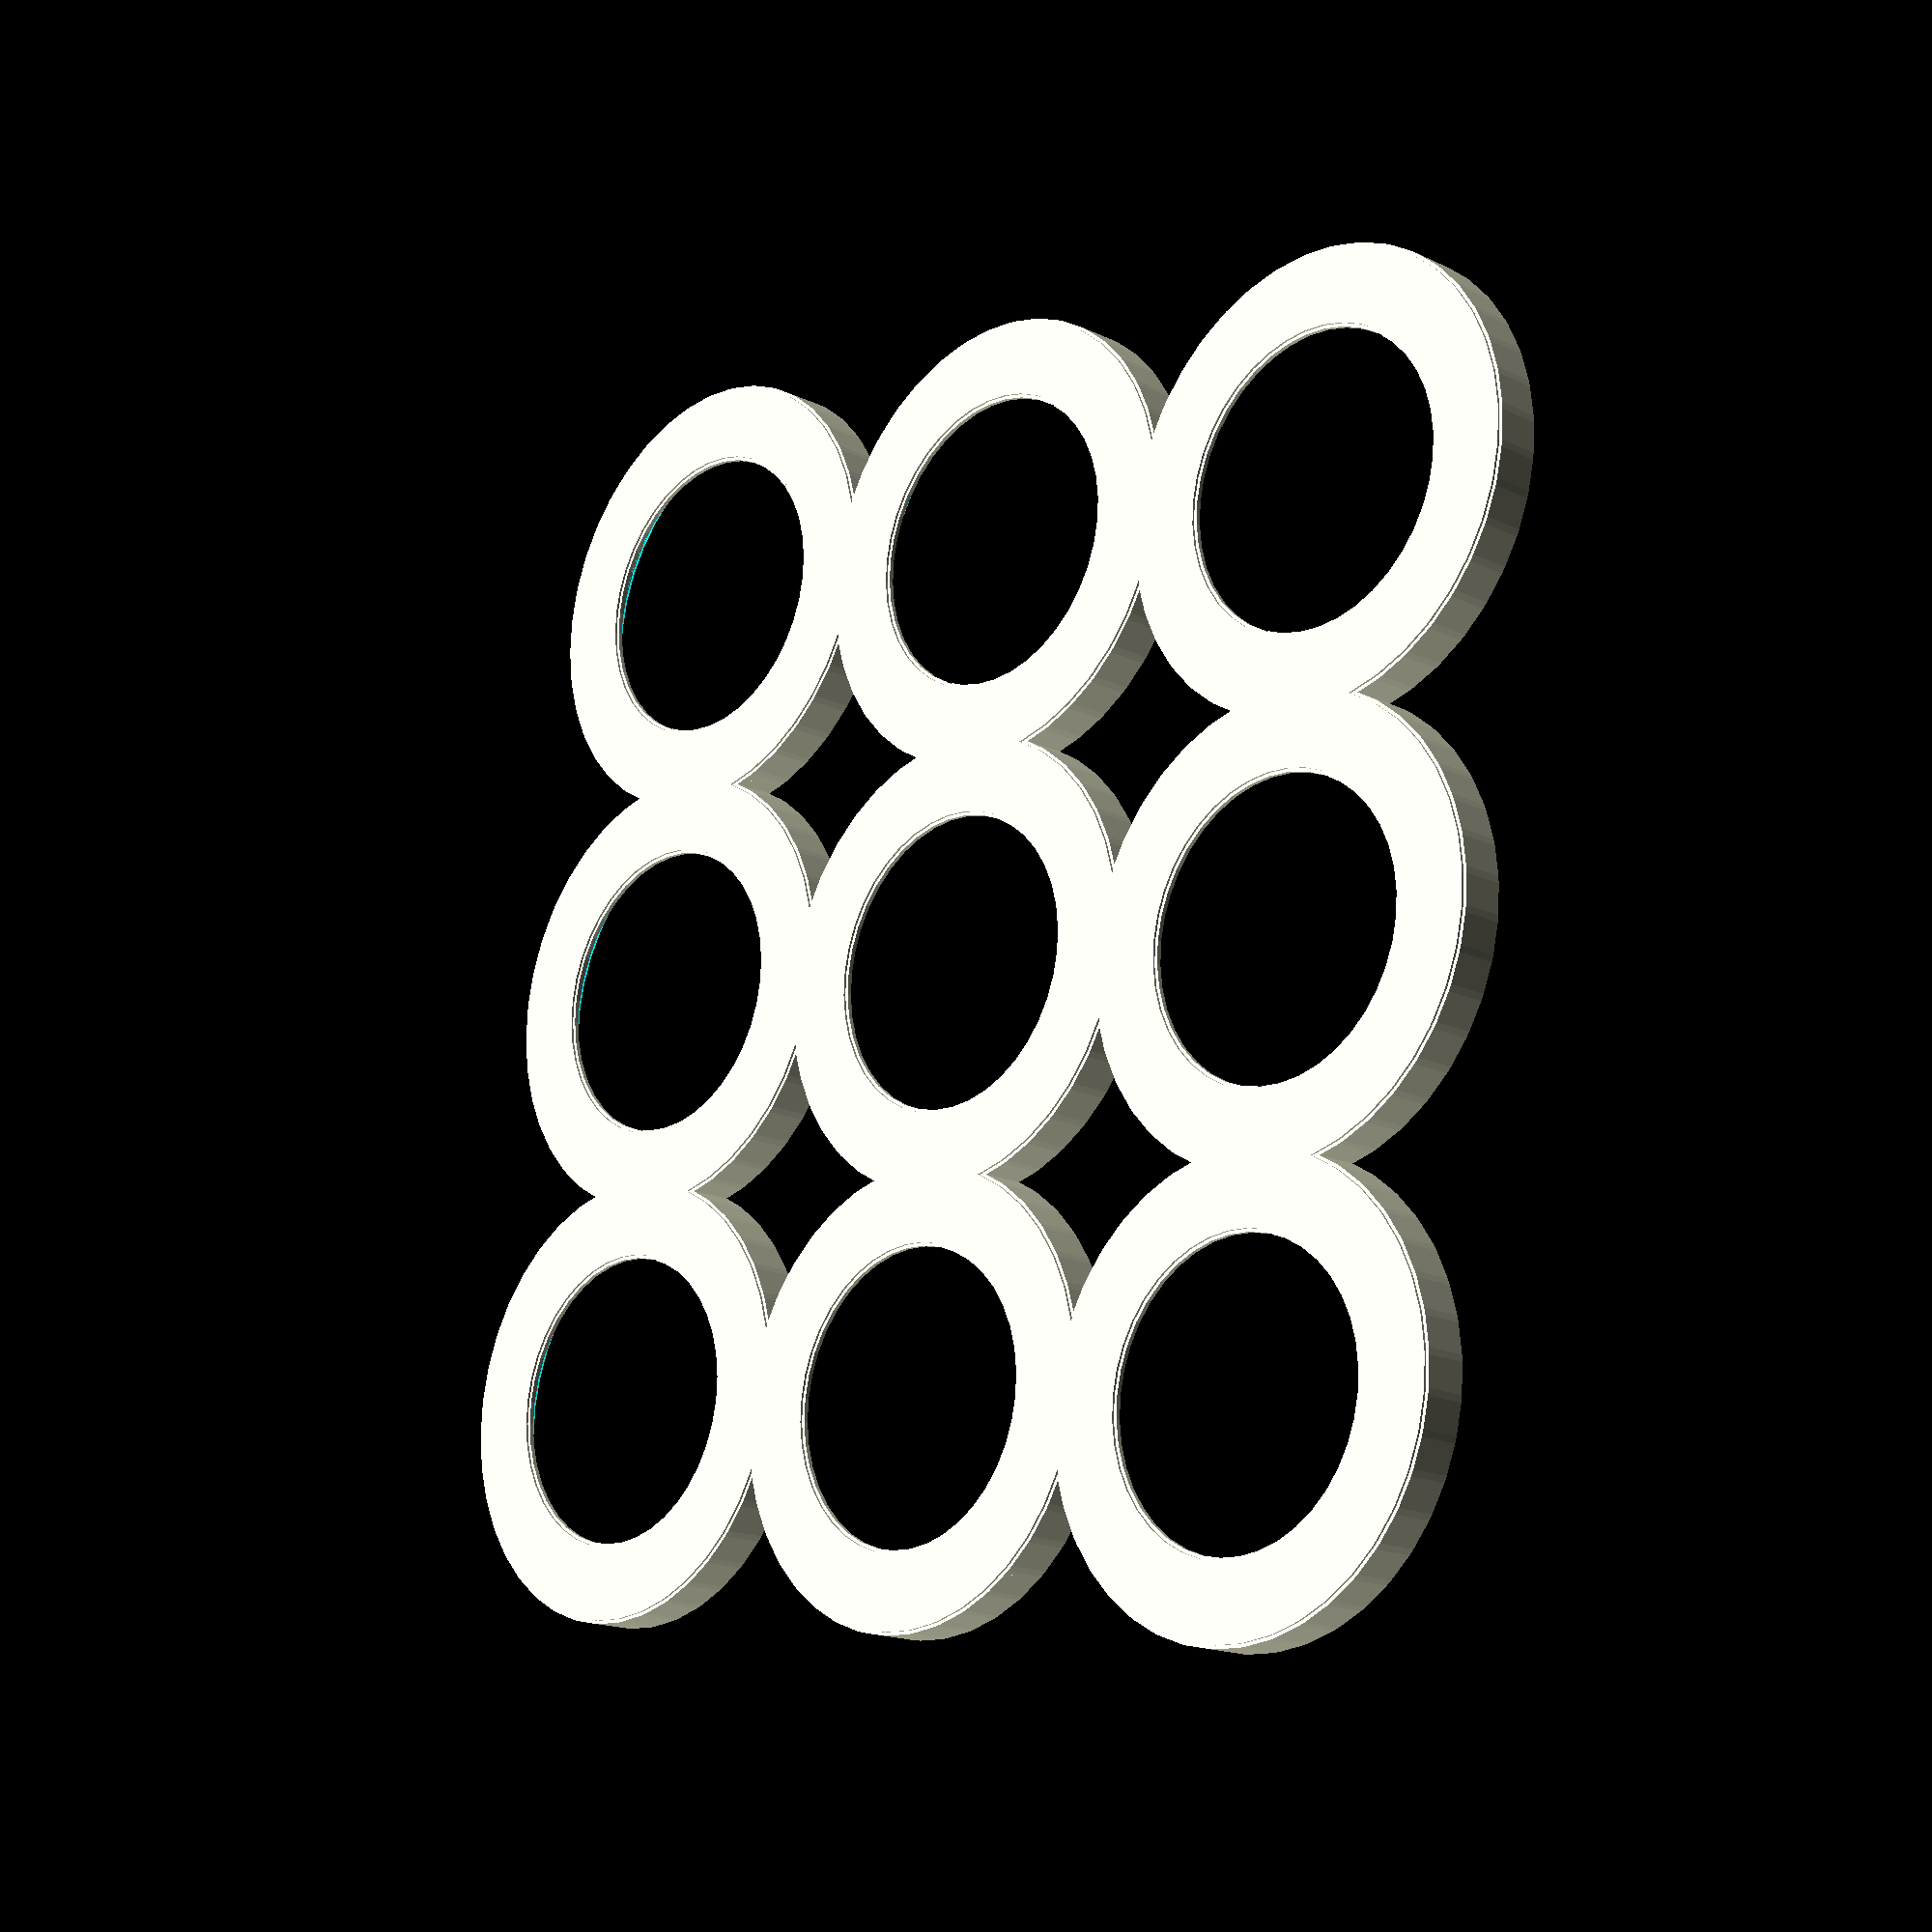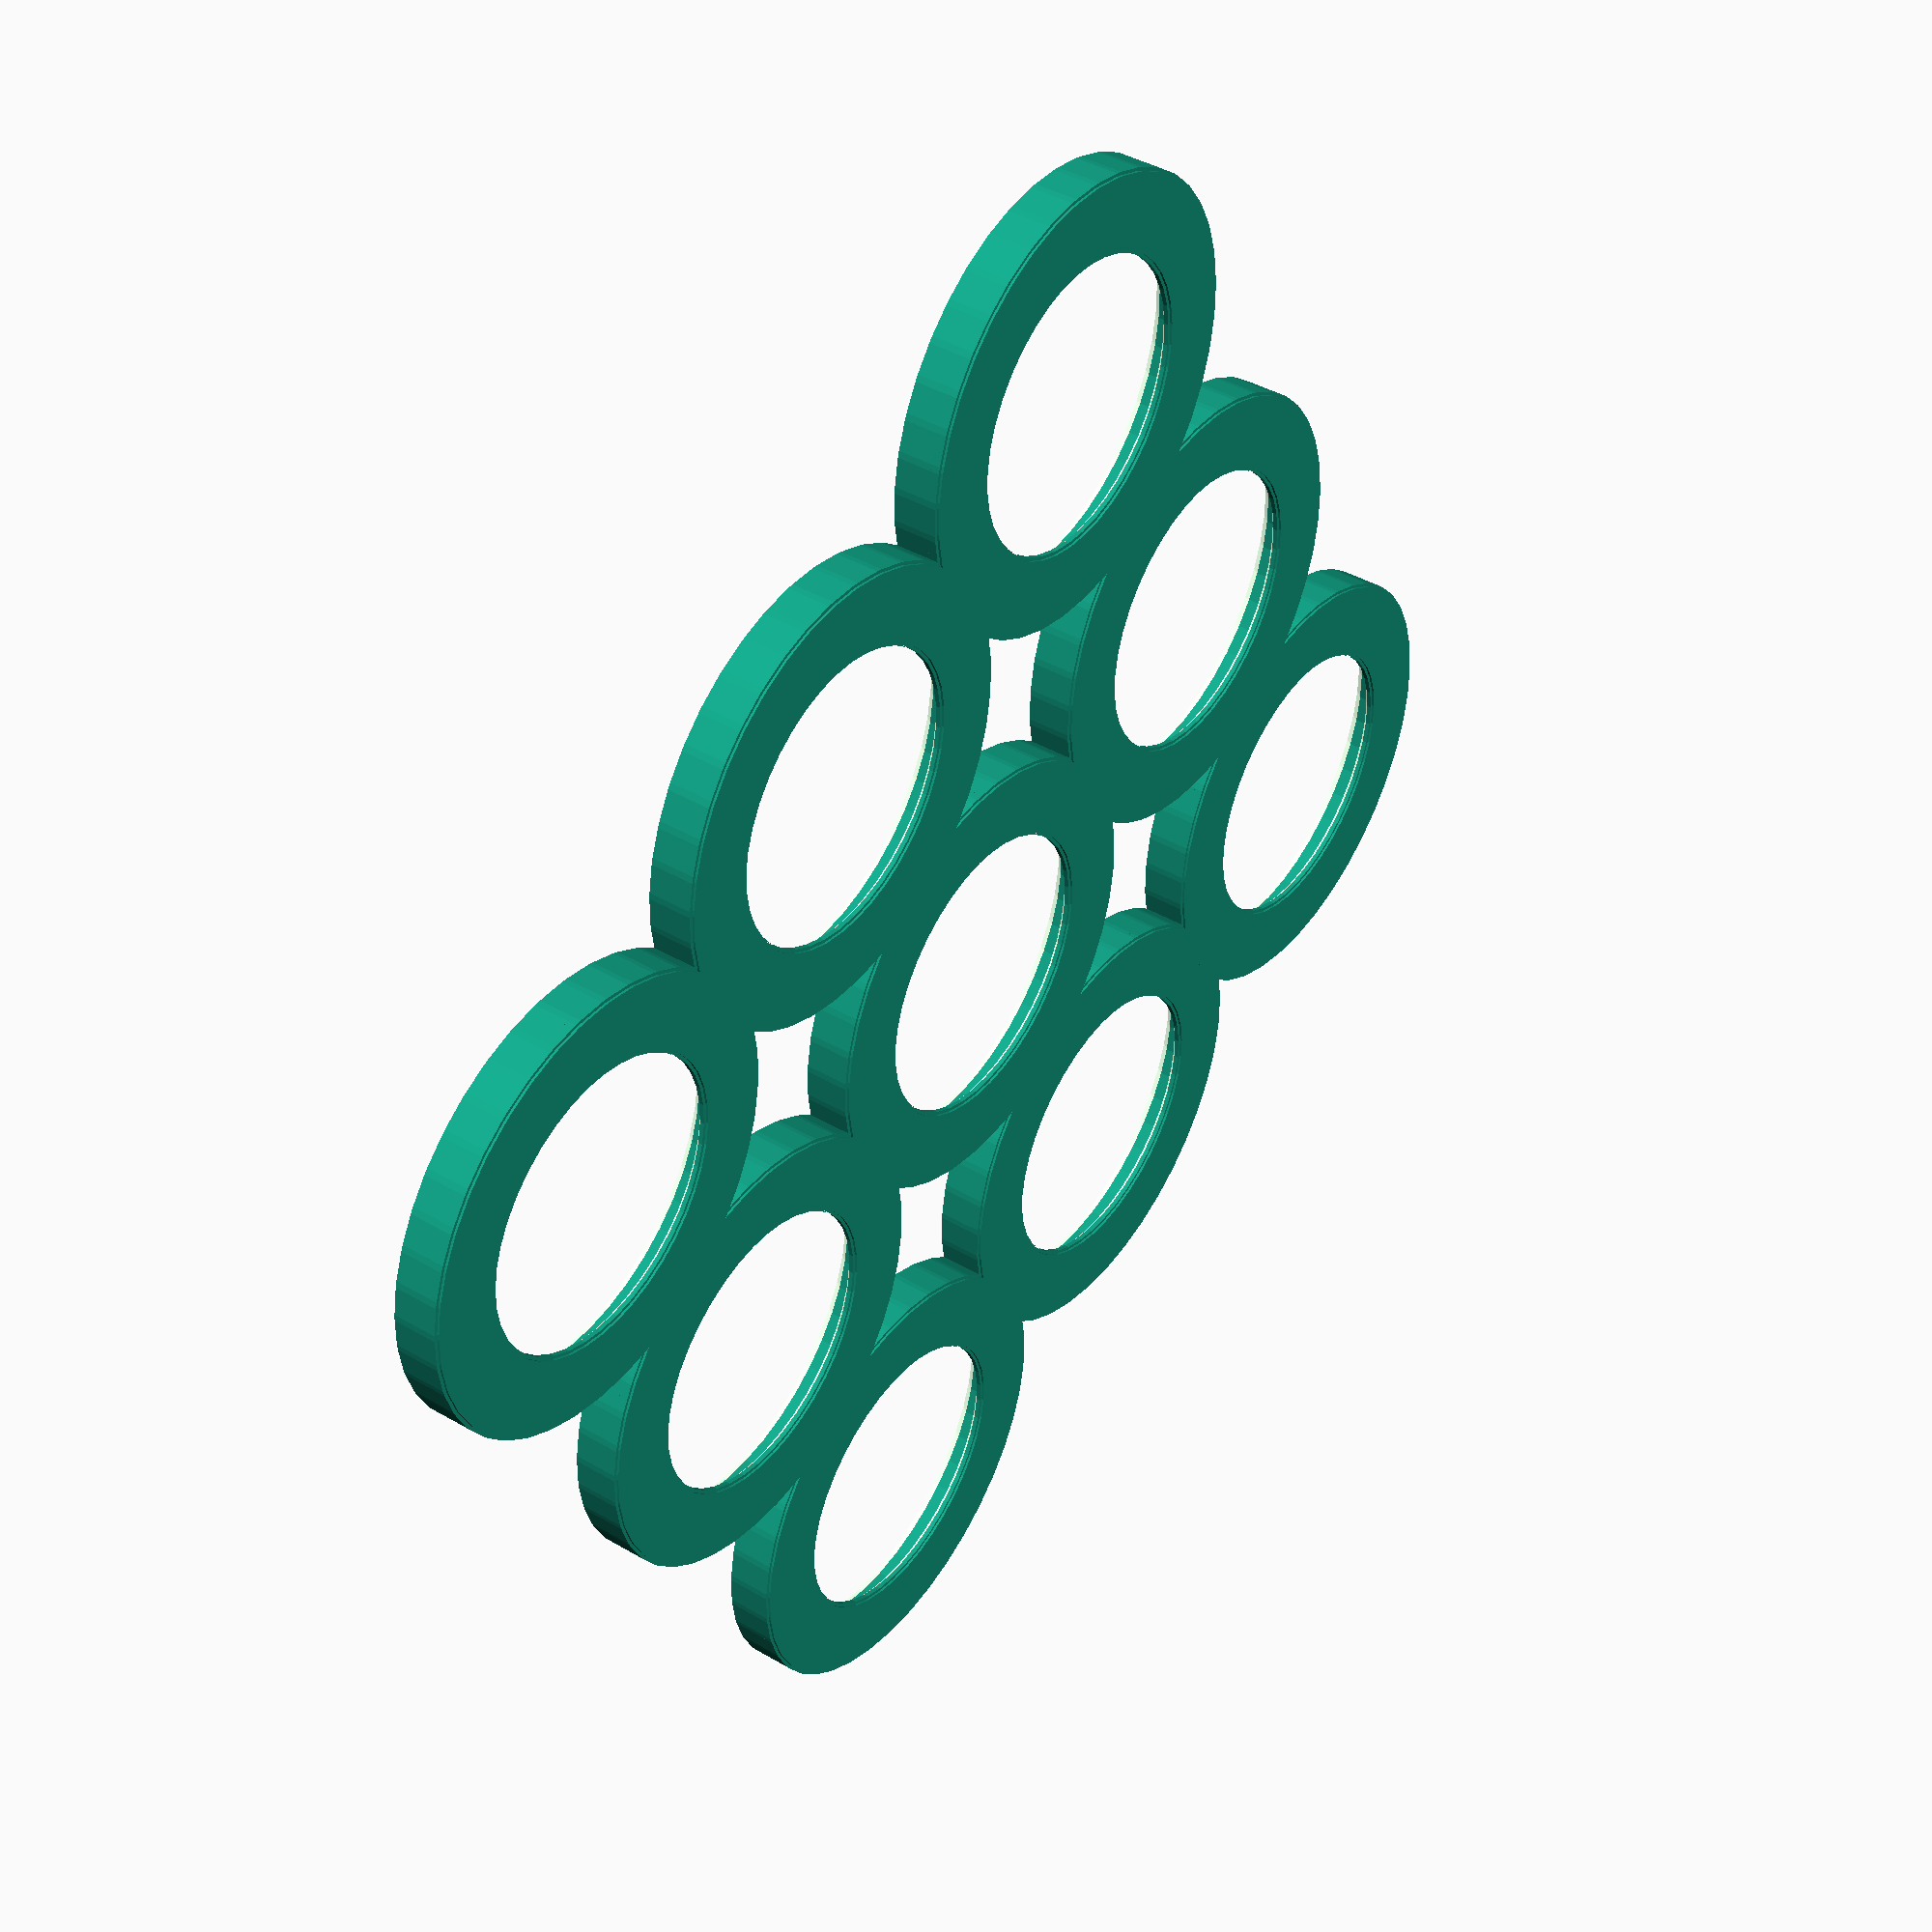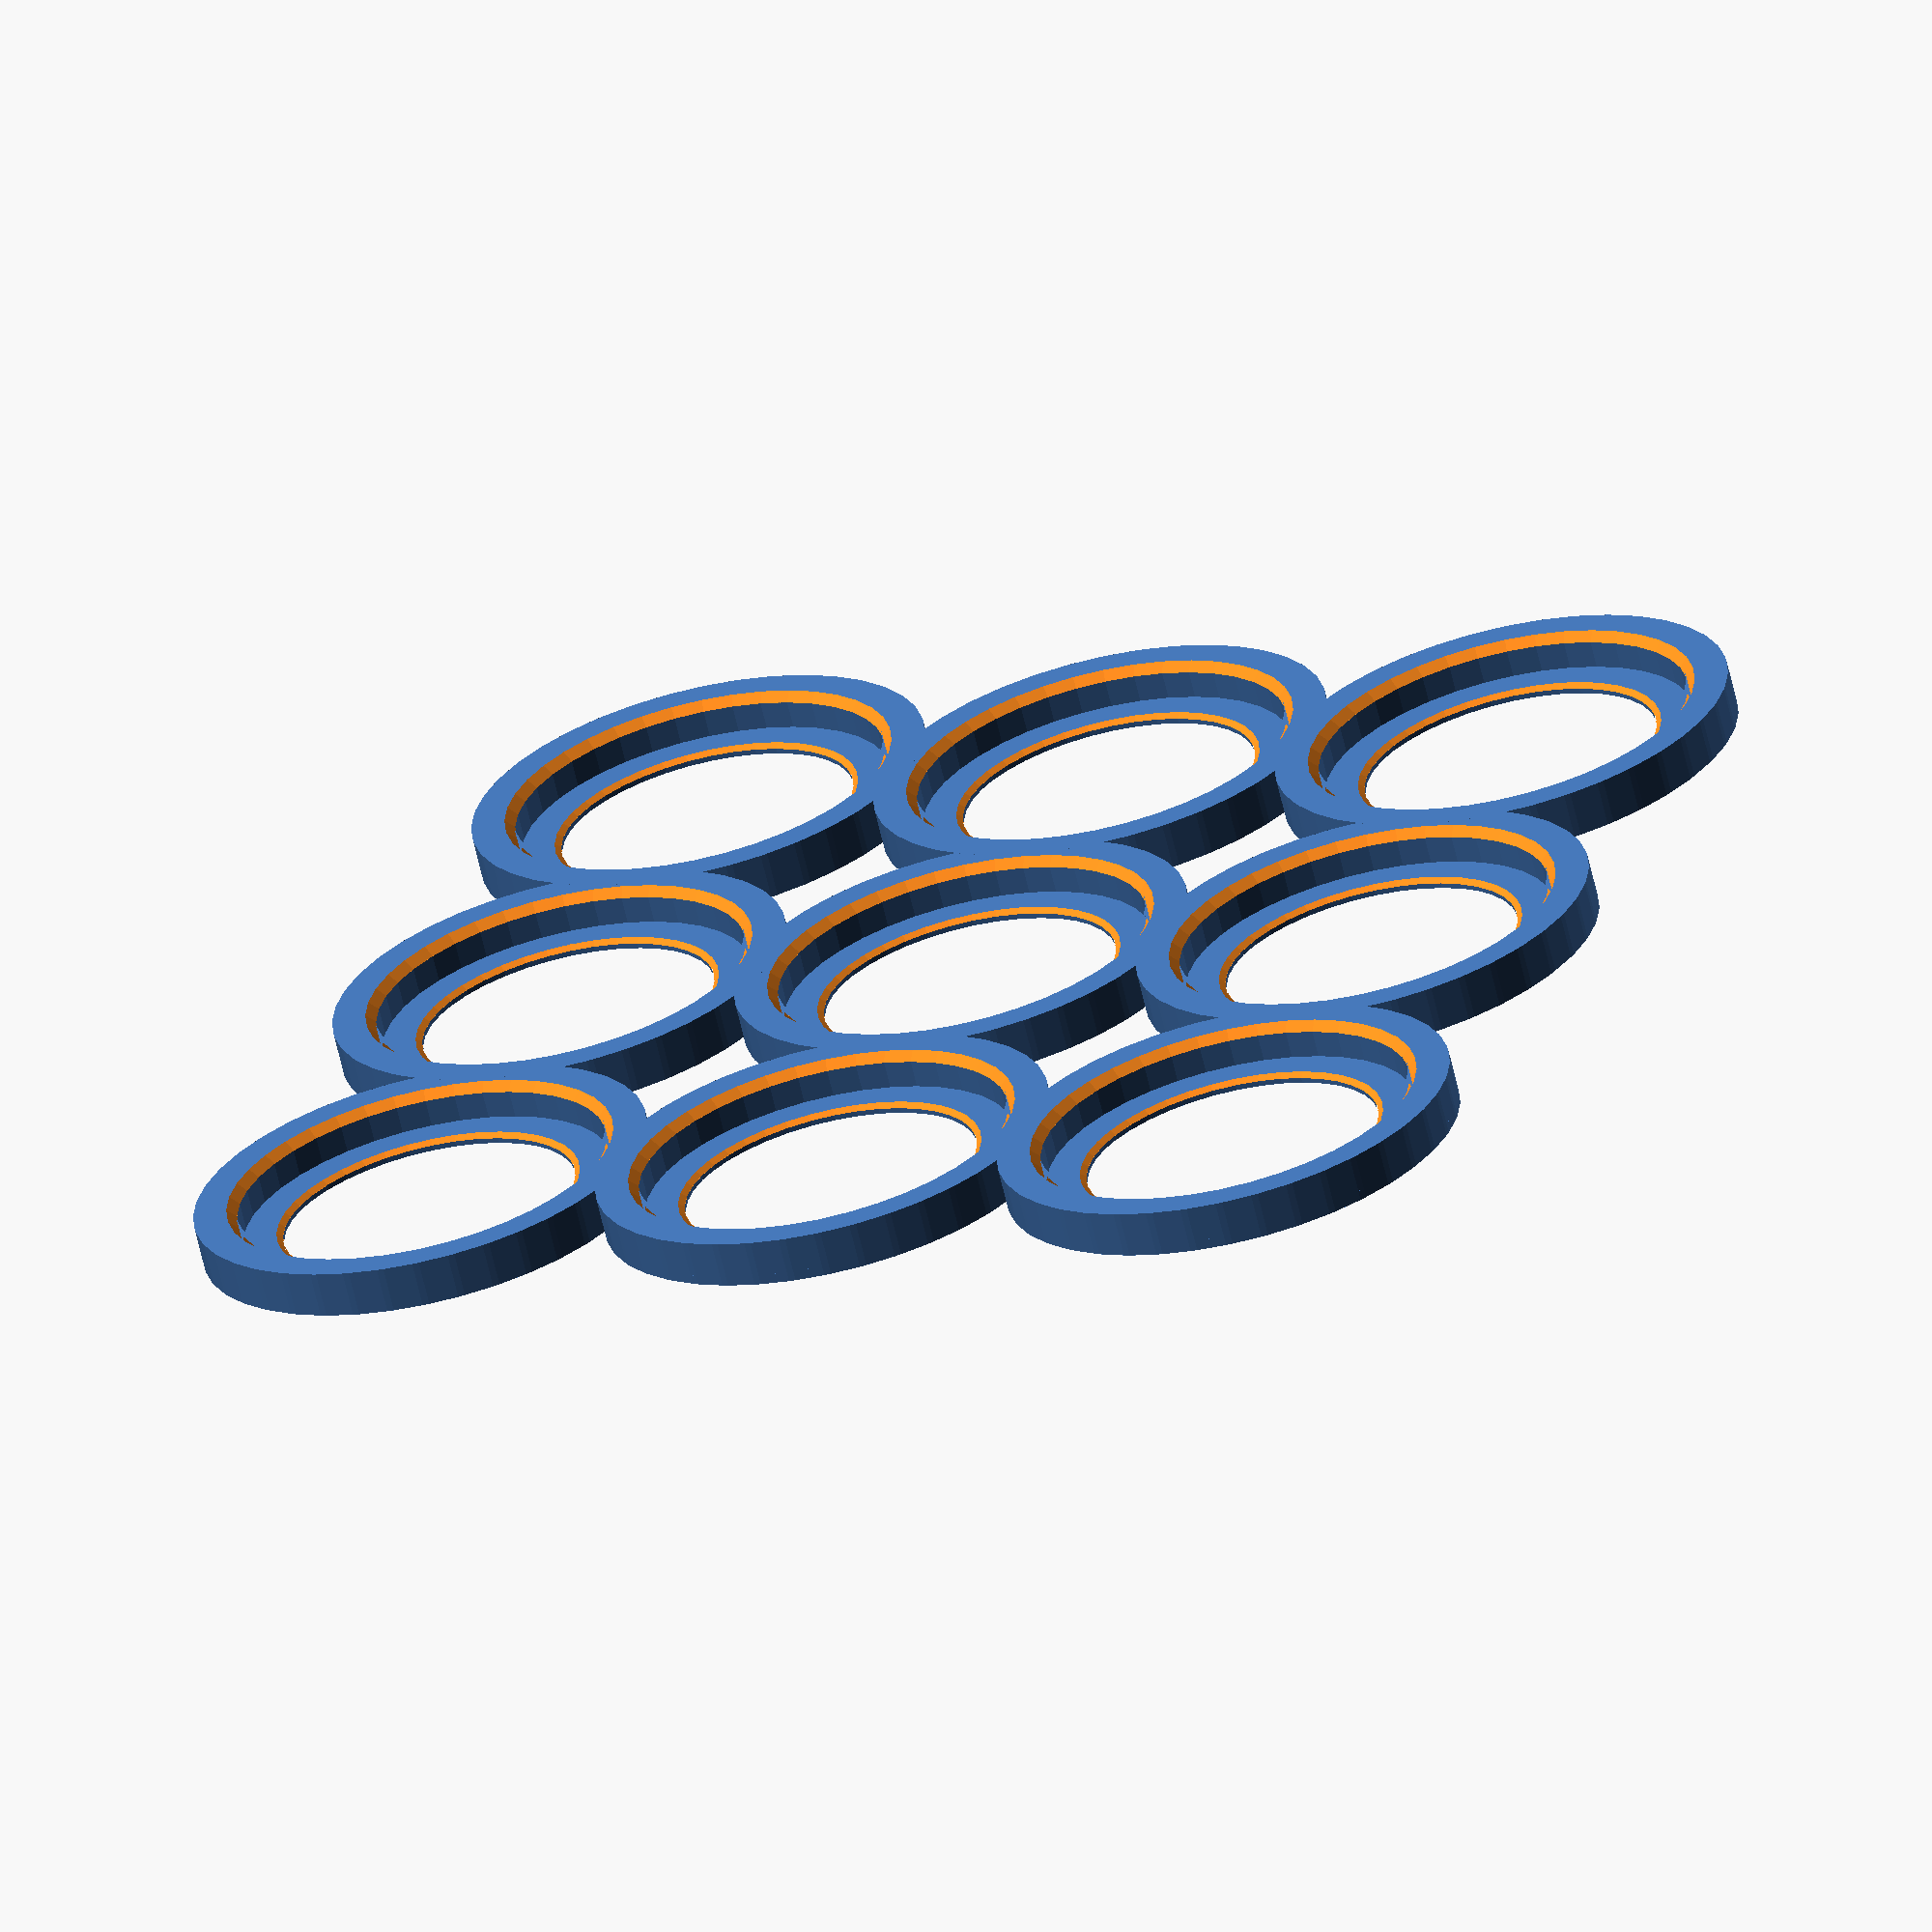
<openscad>
eps = 0.00001;
$fn = 40;

hole_diam = 33.5;

rows = 3;
cols = 3;

// Interior is about 295mm by 235mm.
//   (295-7*33)/8 = 8
//   (235-6*33)/7 = 5.2
// So a gap of 5mm seems reasonable.
gap = 5;

wall = 3.8;
flange = 3.5;

hole_depth = 3.2;
floor_height = 1;
height = floor_height + hole_depth; 

module gridify() {
  for (r = [1:rows], c = [1:cols])
    translate([(c-1) * (hole_diam+gap), (r-1) * (hole_diam+gap)])
      children();
}

module floor() {
  difference() {
    offset(wall)
      circle(d=hole_diam);
    offset(-flange)
      circle(d=hole_diam);
  }
}

module wall() {
  difference() {
    offset(wall)
      circle(d=hole_diam);
    circle(d=hole_diam);
  }
}

module main() {
  gridify() {
    linear_extrude(0.2)
      offset(-0.3)
        floor();
    
    difference() {
      translate([0, 0, 0.2])
        linear_extrude(floor_height - 0.2)
          floor();
      translate([0, 0, 0.6])
        cylinder(h=floor_height, d1=hole_diam-flange*2, d2=hole_diam-flange*2+2.5);
    }
    
    difference() {
      translate([0, 0, floor_height])
        linear_extrude(hole_depth)
          wall();
      translate([0, 0, height - 0.8])
        cylinder(h=1.01, d1=hole_diam, d2=hole_diam+2);
    }
  }
}

main();
</openscad>
<views>
elev=196.5 azim=82.2 roll=314.4 proj=p view=wireframe
elev=318.6 azim=120.6 roll=125.3 proj=p view=solid
elev=66.5 azim=289.1 roll=13.3 proj=o view=wireframe
</views>
